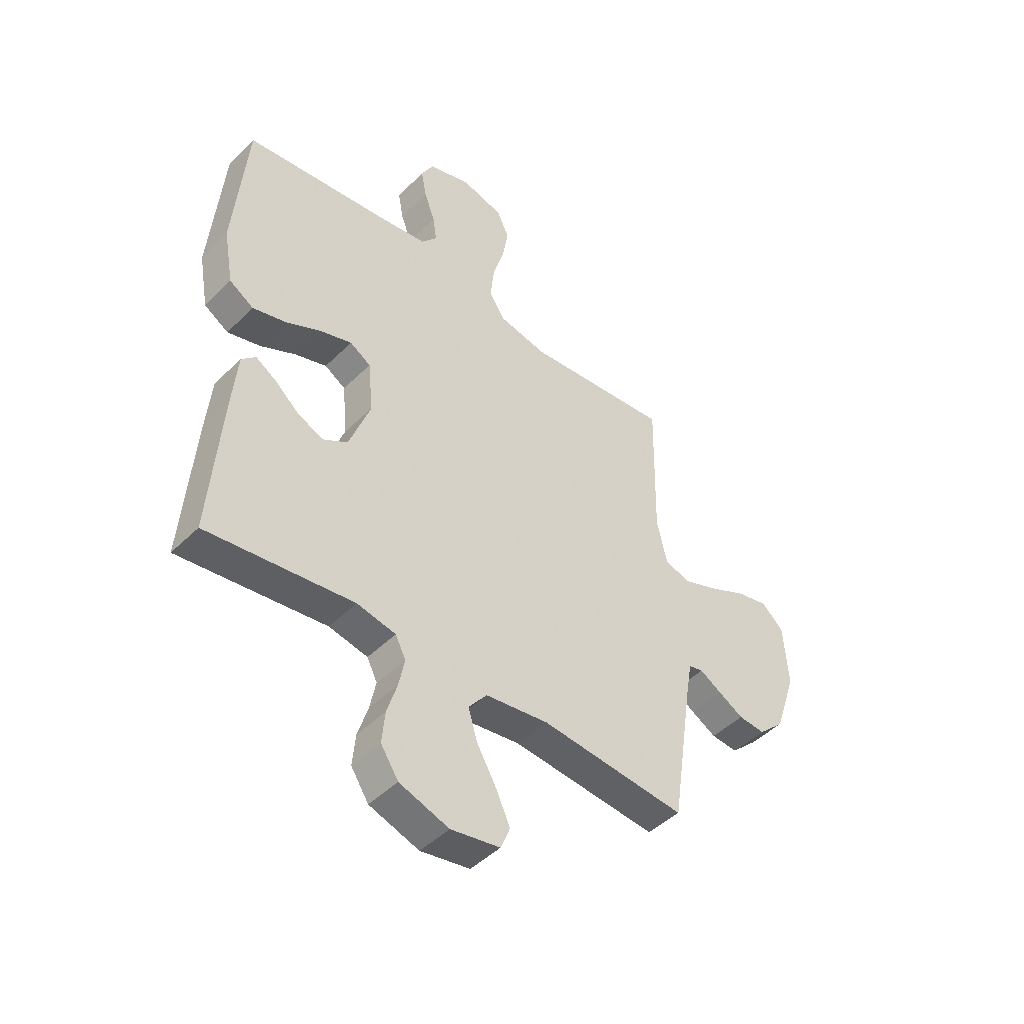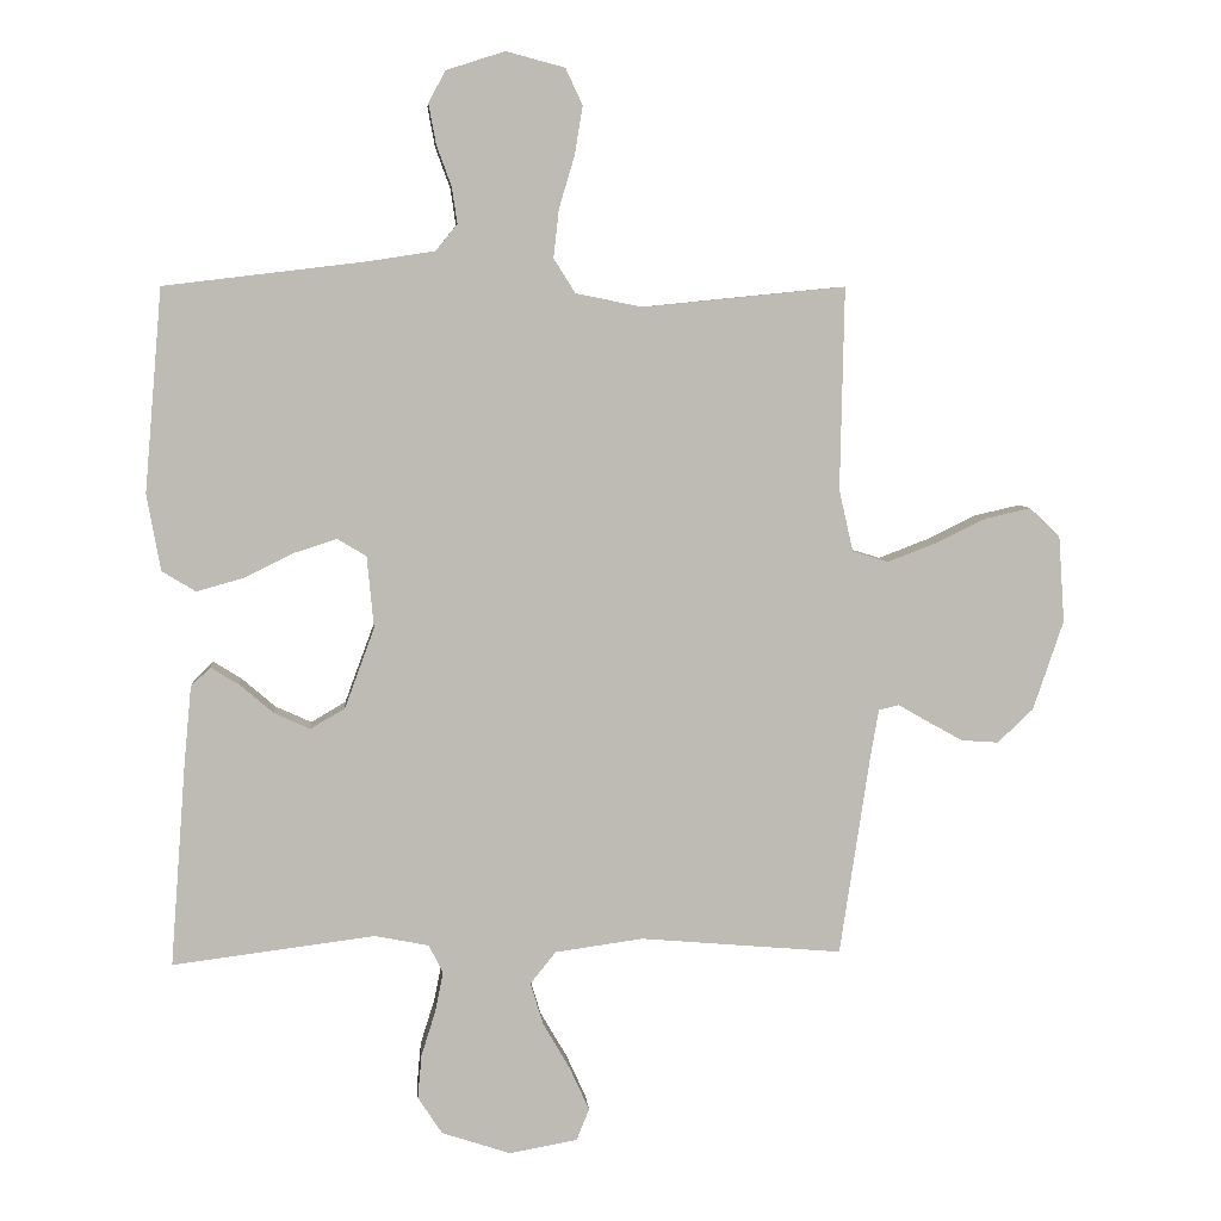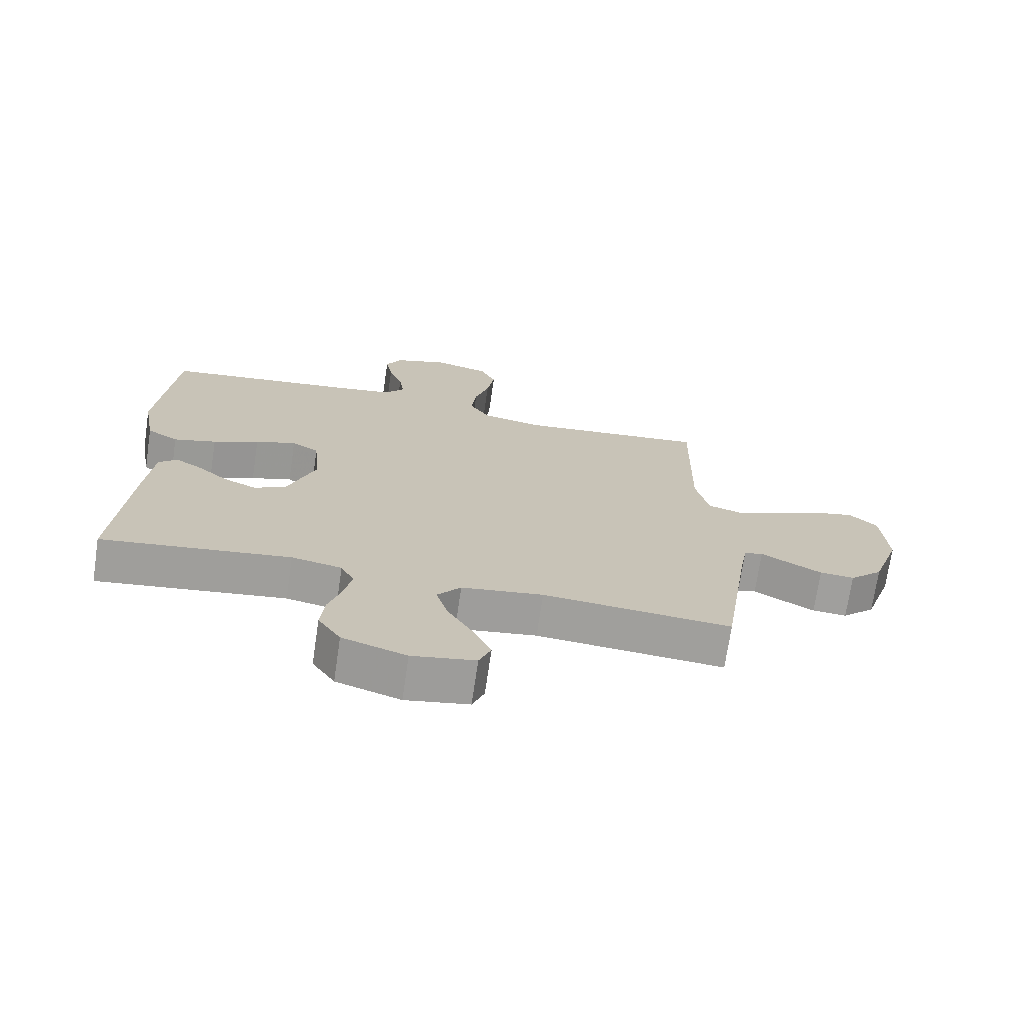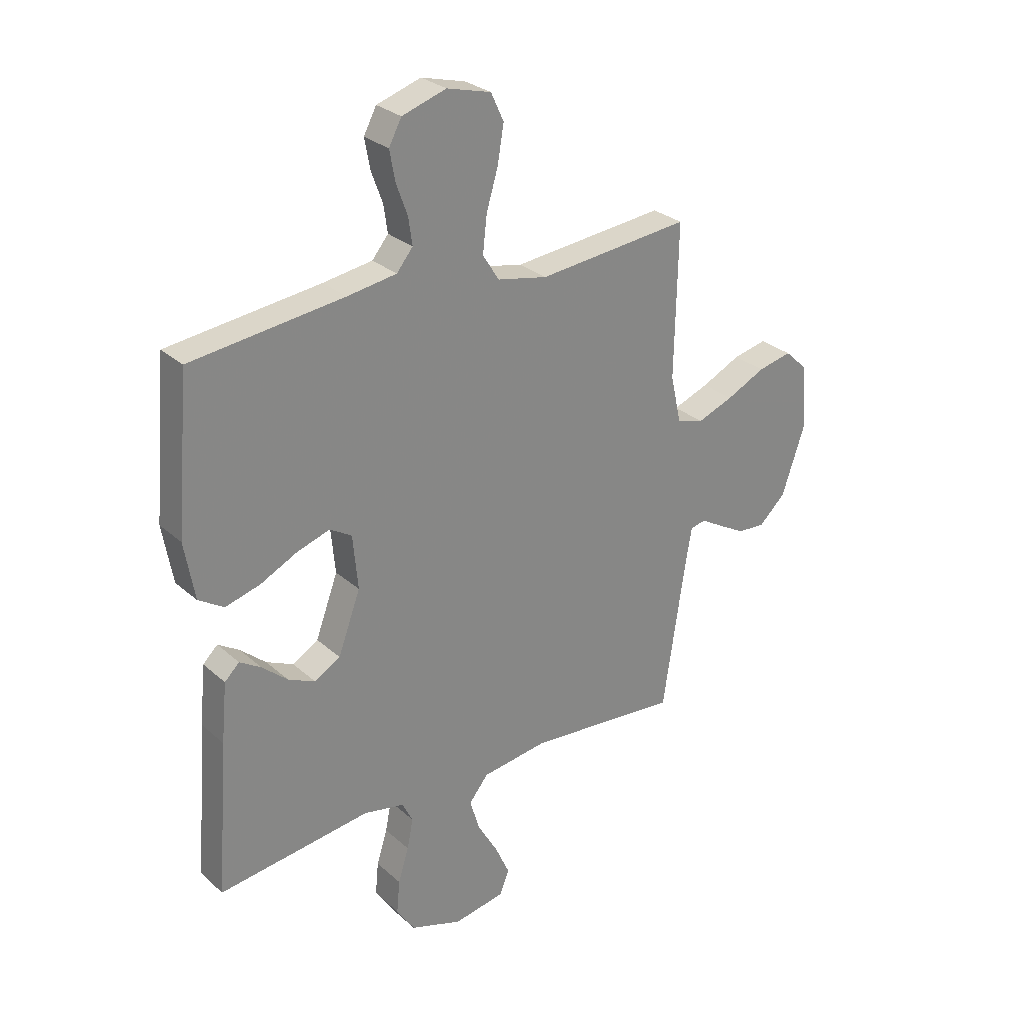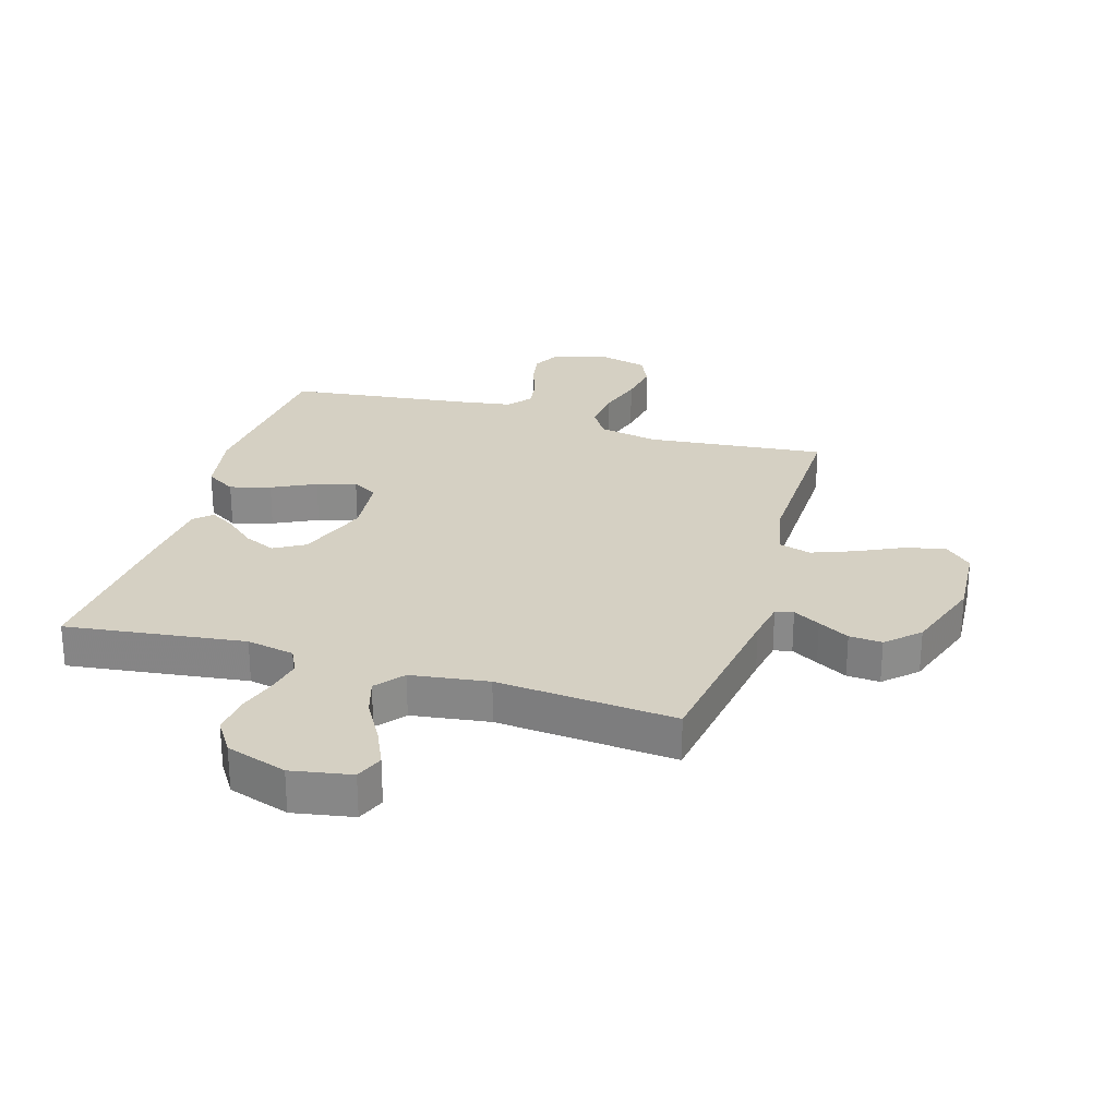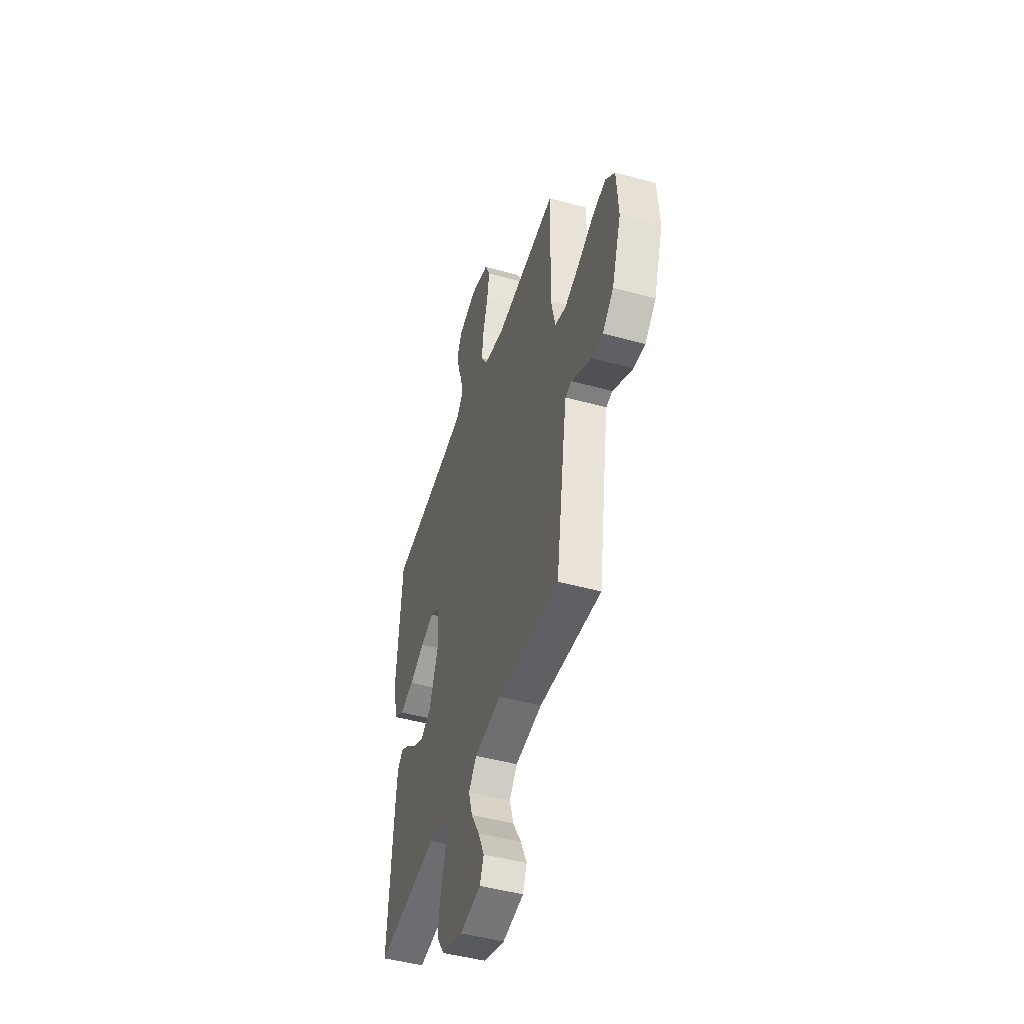
<metadata>
{"format":"obj","ext":"obj","renderer":"f3d","projection":"perspective","resolution":1024,"background":"white","views":[{"elev":-46.3,"azim":138.1,"up":"+Z"},{"elev":6.1,"azim":175.1,"up":"+Z"},{"elev":-71.4,"azim":171.6,"up":"+Z"},{"elev":28.1,"azim":142.8,"up":"+Z"},{"elev":26.4,"azim":-163.3,"up":"+Y"},{"elev":-47.0,"azim":-107.4,"up":"+Z"}]}
</metadata>
<code>
v -0.5 0.07 0.5
v -0.2 0.07 0.47
v -0.101 0.07 0.49
v -0.069 0.07 0.541
v -0.077 0.07 0.612
v -0.1 0.07 0.689
v -0.112 0.07 0.761
v -0.087 0.07 0.815
v 0 0.07 0.838
v 0.087 0.07 0.81
v 0.112 0.07 0.763
v 0.101 0.07 0.704
v 0.079 0.07 0.644
v 0.071 0.07 0.59
v 0.103 0.07 0.551
v 0.2 0.07 0.536
v 0.5 0.07 0.5
v 0.526 0.07 0.2
v 0.506 0.07 0.087
v 0.456 0.07 0.056
v 0.388 0.07 0.075
v 0.315 0.07 0.111
v 0.25 0.07 0.132
v 0.207 0.07 0.106
v 0.197 0.07 0
v 0.241 0.07 -0.119
v 0.292 0.07 -0.149
v 0.345 0.07 -0.125
v 0.395 0.07 -0.082
v 0.437 0.07 -0.056
v 0.466 0.07 -0.084
v 0.477 0.07 -0.2
v 0.5 0.07 -0.5
v 0.2 0.07 -0.462
v 0.12 0.07 -0.478
v 0.099 0.07 -0.52
v 0.111 0.07 -0.579
v 0.132 0.07 -0.646
v 0.138 0.07 -0.711
v 0.102 0.07 -0.766
v 0 0.07 -0.8
v -0.101 0.07 -0.782
v -0.12 0.07 -0.735
v -0.091 0.07 -0.671
v -0.051 0.07 -0.602
v -0.032 0.07 -0.539
v -0.07 0.07 -0.492
v -0.2 0.07 -0.474
v -0.5 0.07 -0.5
v -0.545 0.07 -0.2
v -0.557 0.07 -0.131
v -0.587 0.07 -0.124
v -0.632 0.07 -0.15
v -0.684 0.07 -0.179
v -0.739 0.07 -0.183
v -0.792 0.07 -0.133
v -0.837 0.07 0
v -0.828 0.07 0.129
v -0.783 0.07 0.171
v -0.716 0.07 0.156
v -0.639 0.07 0.119
v -0.568 0.07 0.092
v -0.515 0.07 0.108
v -0.494 0.07 0.2
v -0.5 0 0.5
v -0.2 0 0.47
v -0.101 0 0.49
v -0.069 0 0.541
v -0.077 0 0.612
v -0.1 0 0.689
v -0.112 0 0.761
v -0.087 0 0.815
v 0 0 0.838
v 0.087 0 0.81
v 0.112 0 0.763
v 0.101 0 0.704
v 0.079 0 0.644
v 0.071 0 0.59
v 0.103 0 0.551
v 0.2 0 0.536
v 0.5 0 0.5
v 0.526 0 0.2
v 0.506 0 0.087
v 0.456 0 0.056
v 0.388 0 0.075
v 0.315 0 0.111
v 0.25 0 0.132
v 0.207 0 0.106
v 0.197 0 0
v 0.241 0 -0.119
v 0.292 0 -0.149
v 0.345 0 -0.125
v 0.395 0 -0.082
v 0.437 0 -0.056
v 0.466 0 -0.084
v 0.477 0 -0.2
v 0.5 0 -0.5
v 0.2 0 -0.462
v 0.12 0 -0.478
v 0.099 0 -0.52
v 0.111 0 -0.579
v 0.132 0 -0.646
v 0.138 0 -0.711
v 0.102 0 -0.766
v 0 0 -0.8
v -0.101 0 -0.782
v -0.12 0 -0.735
v -0.091 0 -0.671
v -0.051 0 -0.602
v -0.032 0 -0.539
v -0.07 0 -0.492
v -0.2 0 -0.474
v -0.5 0 -0.5
v -0.545 0 -0.2
v -0.557 0 -0.131
v -0.587 0 -0.124
v -0.632 0 -0.15
v -0.684 0 -0.179
v -0.739 0 -0.183
v -0.792 0 -0.133
v -0.837 0 0
v -0.828 0 0.129
v -0.783 0 0.171
v -0.716 0 0.156
v -0.639 0 0.119
v -0.568 0 0.092
v -0.515 0 0.108
v -0.494 0 0.2
f 58 59 60 61
f 58 61 62
f 57 58 62
f 56 57 62 63
f 52 53 54 55
f 52 55 56 63
f 48 49 50
f 47 48 50 51
f 42 43 44 45
f 42 45 46
f 41 42 46
f 40 41 46
f 37 38 39 40
f 36 37 40 46
f 35 36 46 47
f 31 32 33 34
f 28 29 30 31
f 27 28 31 34
f 26 27 34 35
f 19 20 21 22
f 19 22 23
f 16 17 18 19
f 15 16 19 23
f 14 15 23 24
f 10 11 12 13
f 10 13 14
f 9 10 14
f 5 6 7 8
f 4 5 8 9
f 64 1 2
f 63 64 2 3
f 51 52 63 3
f 25 26 35 47
f 25 47 51 3
f 4 9 14 24
f 3 4 24 25
f 125 124 123 122
f 126 125 122
f 126 122 121
f 127 126 121 120
f 119 118 117 116
f 127 120 119 116
f 114 113 112
f 115 114 112 111
f 109 108 107 106
f 110 109 106
f 110 106 105
f 110 105 104
f 104 103 102 101
f 110 104 101 100
f 111 110 100 99
f 98 97 96 95
f 95 94 93 92
f 98 95 92 91
f 99 98 91 90
f 86 85 84 83
f 87 86 83
f 83 82 81 80
f 87 83 80 79
f 88 87 79 78
f 77 76 75 74
f 78 77 74
f 78 74 73
f 72 71 70 69
f 73 72 69 68
f 66 65 128
f 67 66 128 127
f 67 127 116 115
f 111 99 90 89
f 67 115 111 89
f 88 78 73 68
f 89 88 68 67
f 1 65 66 2
f 2 66 67 3
f 3 67 68 4
f 4 68 69 5
f 5 69 70 6
f 6 70 71 7
f 7 71 72 8
f 8 72 73 9
f 9 73 74 10
f 10 74 75 11
f 11 75 76 12
f 12 76 77 13
f 13 77 78 14
f 14 78 79 15
f 15 79 80 16
f 16 80 81 17
f 17 81 82 18
f 18 82 83 19
f 19 83 84 20
f 20 84 85 21
f 21 85 86 22
f 22 86 87 23
f 23 87 88 24
f 24 88 89 25
f 25 89 90 26
f 26 90 91 27
f 27 91 92 28
f 28 92 93 29
f 29 93 94 30
f 30 94 95 31
f 31 95 96 32
f 32 96 97 33
f 33 97 98 34
f 34 98 99 35
f 35 99 100 36
f 36 100 101 37
f 37 101 102 38
f 38 102 103 39
f 39 103 104 40
f 40 104 105 41
f 41 105 106 42
f 42 106 107 43
f 43 107 108 44
f 44 108 109 45
f 45 109 110 46
f 46 110 111 47
f 47 111 112 48
f 48 112 113 49
f 49 113 114 50
f 50 114 115 51
f 51 115 116 52
f 52 116 117 53
f 53 117 118 54
f 54 118 119 55
f 55 119 120 56
f 56 120 121 57
f 57 121 122 58
f 58 122 123 59
f 59 123 124 60
f 60 124 125 61
f 61 125 126 62
f 62 126 127 63
f 63 127 128 64
f 64 128 65 1

</code>
